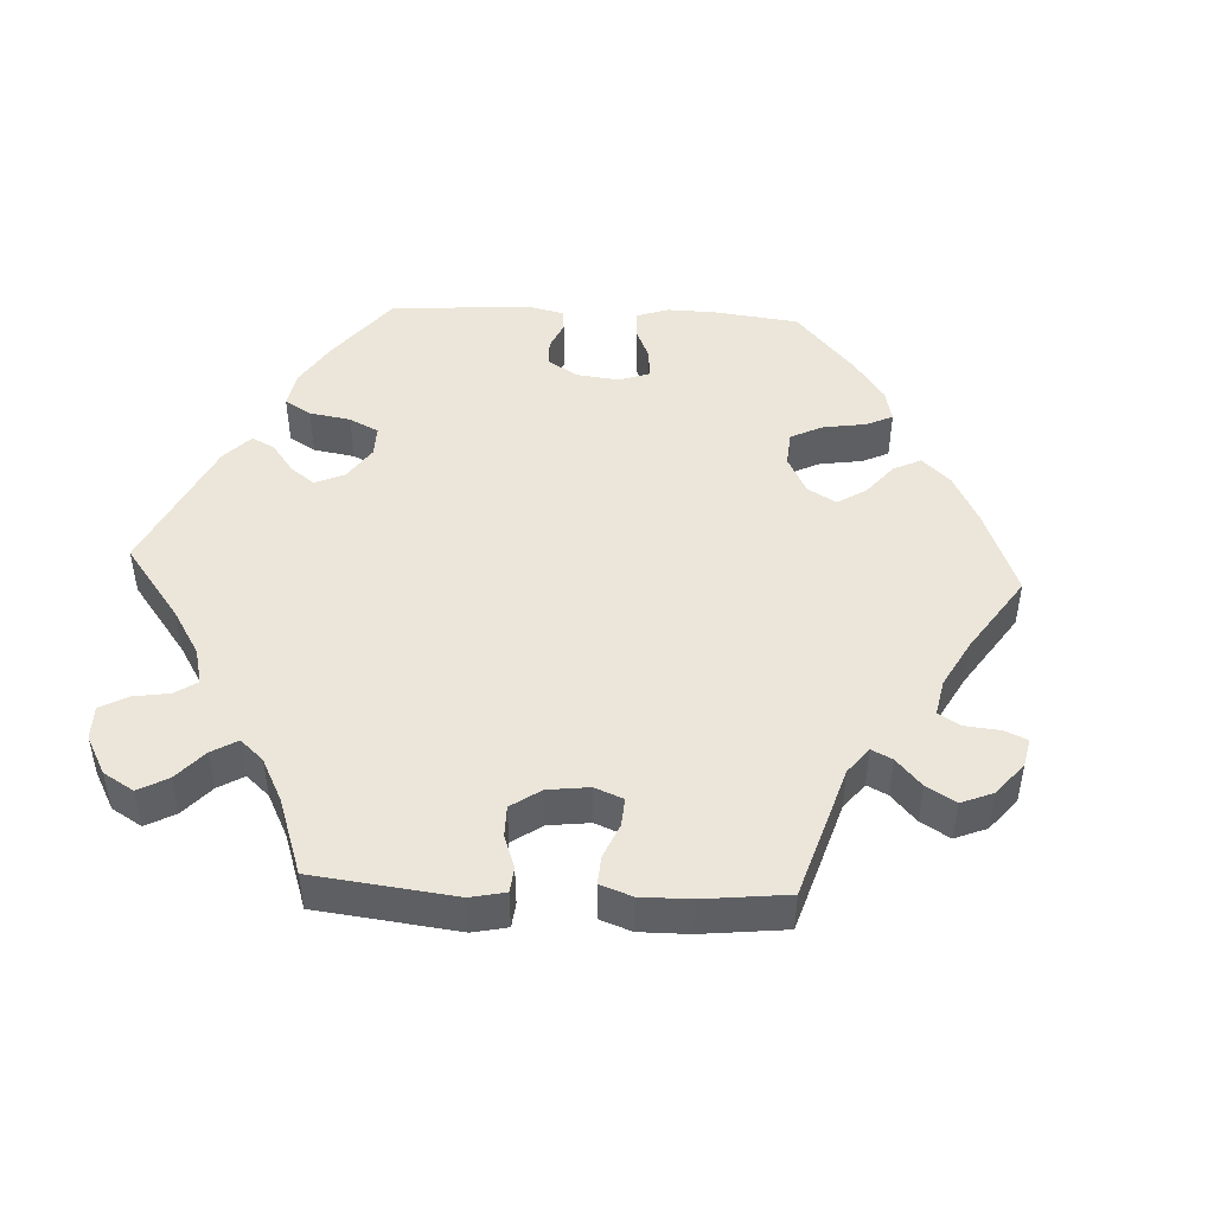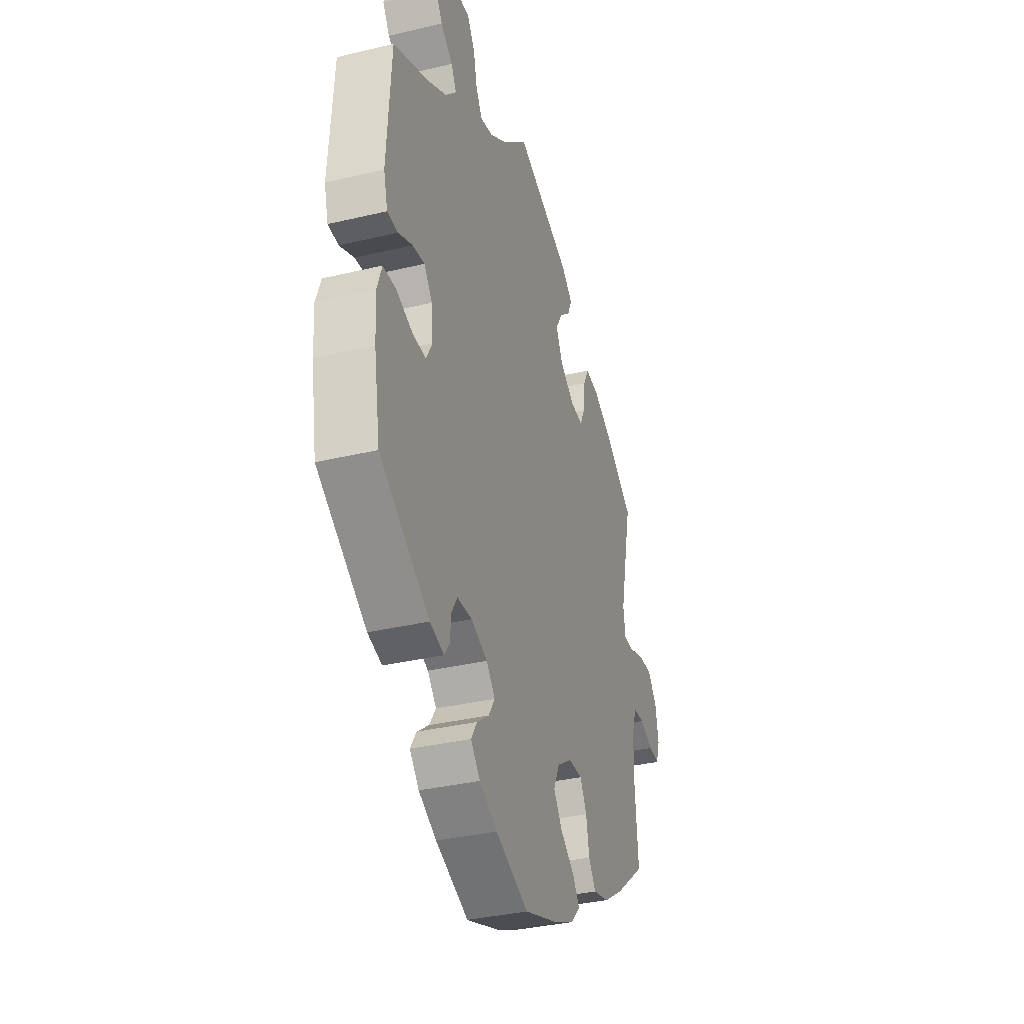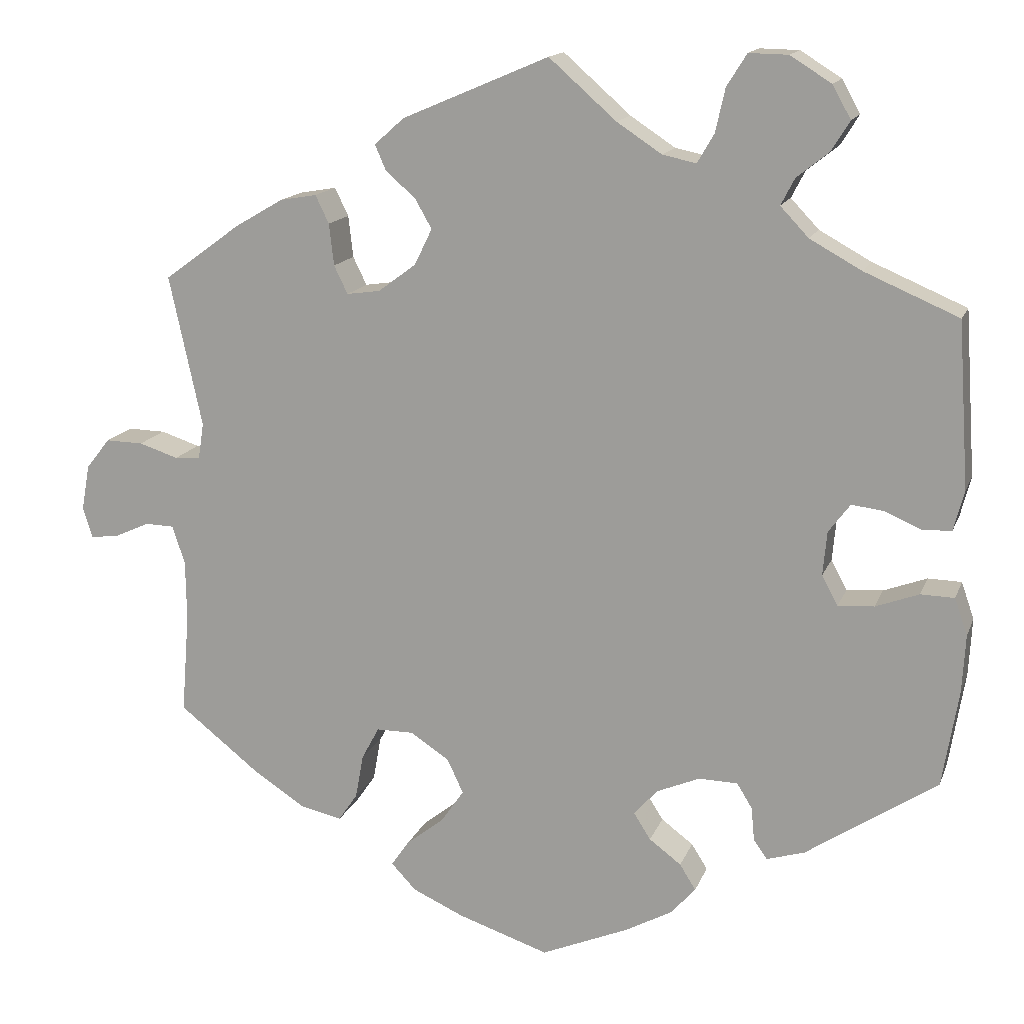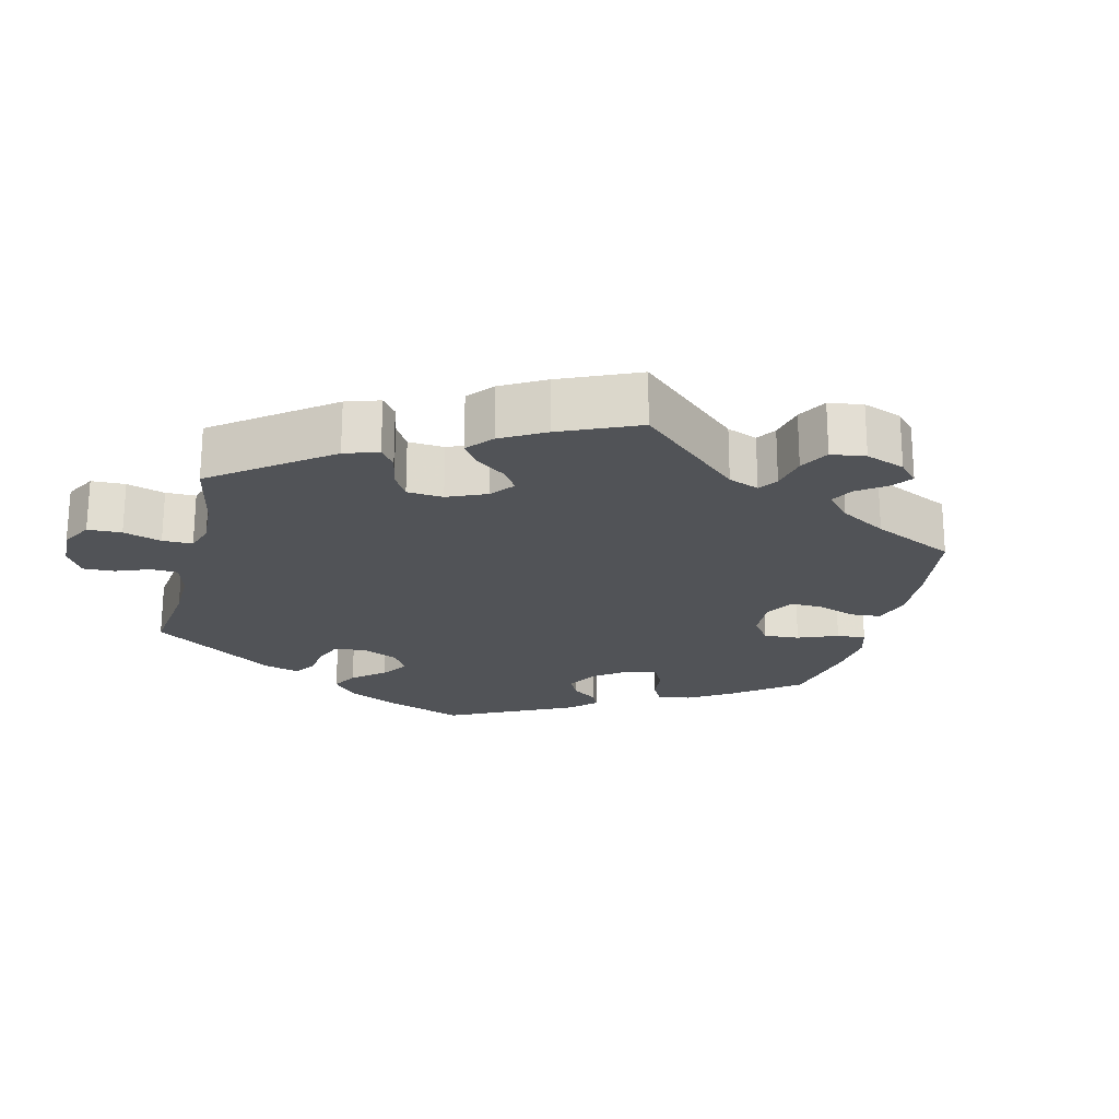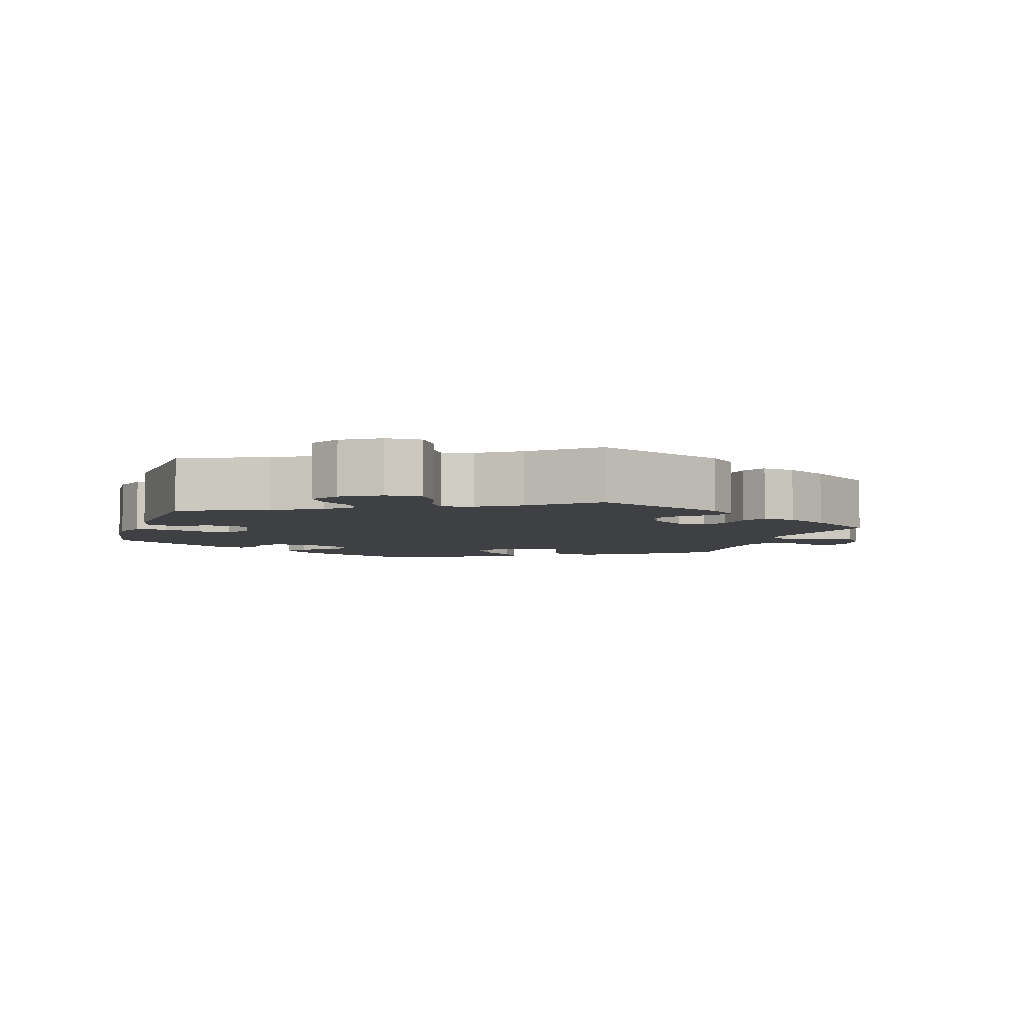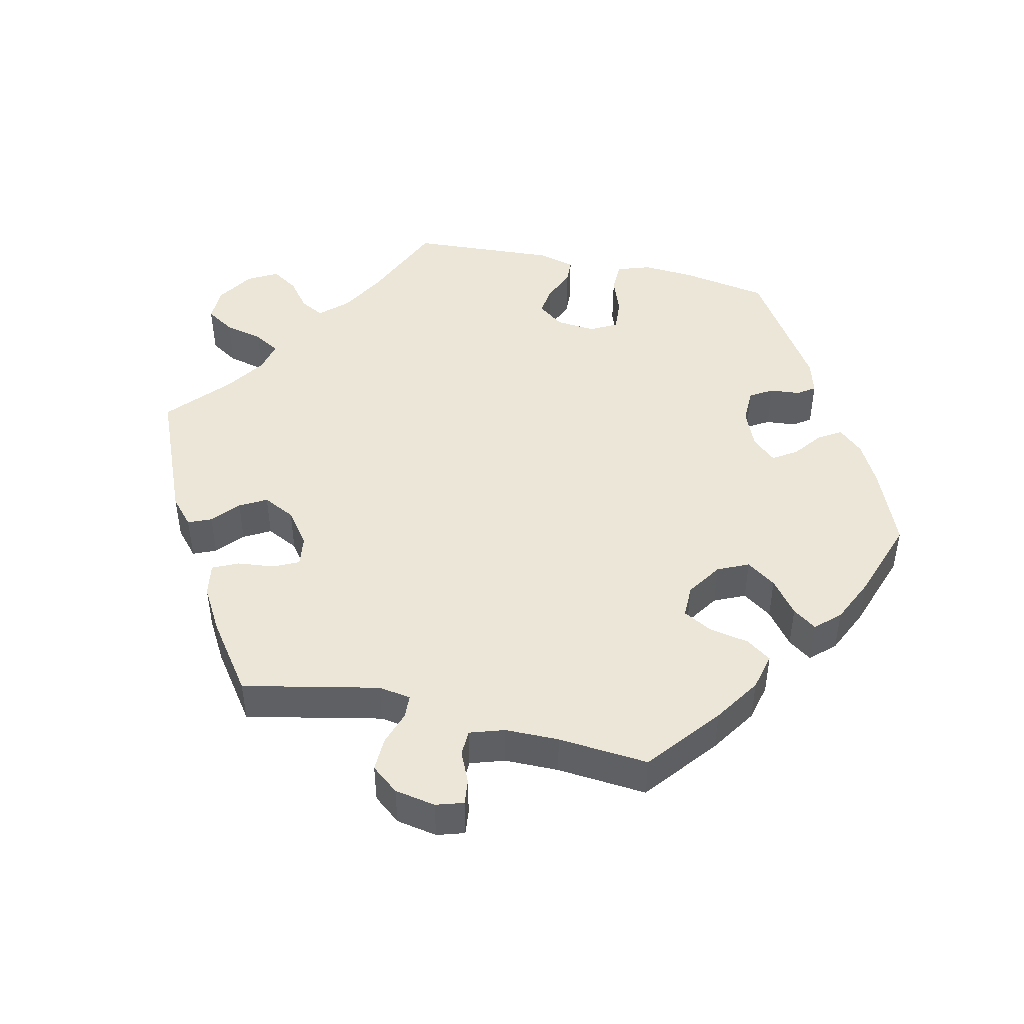
<metadata>
{"format":"obj","ext":"obj","renderer":"f3d","projection":"perspective","resolution":1024,"background":"white","views":[{"elev":47.6,"azim":32.9,"up":"+Y"},{"elev":-34.5,"azim":-72.2,"up":"+Z"},{"elev":15.0,"azim":-163.6,"up":"+Z"},{"elev":-21.8,"azim":45.9,"up":"+Y"},{"elev":-4.8,"azim":-17.3,"up":"+Y"},{"elev":46.5,"azim":103.2,"up":"+Y"}]}
</metadata>
<code>
v 0.399 0.07 -0.369
v 0.334 0.07 -0.411
v 0.282 0.07 -0.423
v 0.258 0.07 -0.388
v 0.248 0.07 -0.333
v 0.226 0.07 -0.292
v 0.18 0.07 -0.292
v 0.131 0.07 -0.324
v 0.111 0.07 -0.367
v 0.139 0.07 -0.408
v 0.186 0.07 -0.445
v 0.209 0.07 -0.478
v 0.178 0.07 -0.511
v 0.114 0.07 -0.54
v 0 0.07 -0.578
v -0.109 0.07 -0.532
v -0.168 0.07 -0.5
v -0.199 0.07 -0.465
v -0.179 0.07 -0.433
v -0.139 0.07 -0.403
v -0.118 0.07 -0.37
v -0.147 0.07 -0.337
v -0.201 0.07 -0.314
v -0.25 0.07 -0.315
v -0.269 0.07 -0.346
v -0.273 0.07 -0.388
v -0.29 0.07 -0.412
v -0.337 0.07 -0.398
v -0.501 0.07 -0.289
v -0.521 0.07 -0.168
v -0.525 0.07 -0.096
v -0.509 0.07 -0.05
v -0.467 0.07 -0.049
v -0.413 0.07 -0.069
v -0.368 0.07 -0.072
v -0.348 0.07 -0.035
v -0.353 0.07 0.02
v -0.38 0.07 0.056
v -0.42 0.07 0.051
v -0.467 0.07 0.031
v -0.502 0.07 0.033
v -0.515 0.07 0.083
v -0.501 0.07 0.289
v -0.384 0.07 0.339
v -0.319 0.07 0.375
v -0.284 0.07 0.412
v -0.301 0.07 0.445
v -0.341 0.07 0.477
v -0.364 0.07 0.514
v -0.341 0.07 0.555
v -0.29 0.07 0.587
v -0.241 0.07 0.588
v -0.216 0.07 0.548
v -0.204 0.07 0.494
v -0.183 0.07 0.458
v -0.141 0.07 0.467
v -0.085 0.07 0.504
v -0.001 0.07 0.578
v 0.182 0.07 0.5
v 0.219 0.07 0.467
v 0.205 0.07 0.435
v 0.168 0.07 0.403
v 0.147 0.07 0.366
v 0.169 0.07 0.321
v 0.216 0.07 0.286
v 0.258 0.07 0.28
v 0.275 0.07 0.315
v 0.281 0.07 0.367
v 0.298 0.07 0.402
v 0.344 0.07 0.394
v 0.404 0.07 0.359
v 0.5 0.07 0.289
v 0.459 0.07 0.1
v 0.466 0.07 0.055
v 0.498 0.07 0.053
v 0.547 0.07 0.069
v 0.594 0.07 0.07
v 0.624 0.07 0.032
v 0.634 0.07 -0.025
v 0.622 0.07 -0.063
v 0.587 0.07 -0.059
v 0.543 0.07 -0.039
v 0.507 0.07 -0.04
v 0.491 0.07 -0.088
v 0.49 0.07 -0.163
v 0.5 0.07 -0.289
v 0.399 0 -0.369
v 0.334 0 -0.411
v 0.282 0 -0.423
v 0.258 0 -0.388
v 0.248 0 -0.333
v 0.226 0 -0.292
v 0.18 0 -0.292
v 0.131 0 -0.324
v 0.111 0 -0.367
v 0.139 0 -0.408
v 0.186 0 -0.445
v 0.209 0 -0.478
v 0.178 0 -0.511
v 0.114 0 -0.54
v 0 0 -0.578
v -0.109 0 -0.532
v -0.168 0 -0.5
v -0.199 0 -0.465
v -0.179 0 -0.433
v -0.139 0 -0.403
v -0.118 0 -0.37
v -0.147 0 -0.337
v -0.201 0 -0.314
v -0.25 0 -0.315
v -0.269 0 -0.346
v -0.273 0 -0.388
v -0.29 0 -0.412
v -0.337 0 -0.398
v -0.501 0 -0.289
v -0.521 0 -0.168
v -0.525 0 -0.096
v -0.509 0 -0.05
v -0.467 0 -0.049
v -0.413 0 -0.069
v -0.368 0 -0.072
v -0.348 0 -0.035
v -0.353 0 0.02
v -0.38 0 0.056
v -0.42 0 0.051
v -0.467 0 0.031
v -0.502 0 0.033
v -0.515 0 0.083
v -0.501 0 0.289
v -0.384 0 0.339
v -0.319 0 0.375
v -0.284 0 0.412
v -0.301 0 0.445
v -0.341 0 0.477
v -0.364 0 0.514
v -0.341 0 0.555
v -0.29 0 0.587
v -0.241 0 0.588
v -0.216 0 0.548
v -0.204 0 0.494
v -0.183 0 0.458
v -0.141 0 0.467
v -0.085 0 0.504
v -0.001 0 0.578
v 0.182 0 0.5
v 0.219 0 0.467
v 0.205 0 0.435
v 0.168 0 0.403
v 0.147 0 0.366
v 0.169 0 0.321
v 0.216 0 0.286
v 0.258 0 0.28
v 0.275 0 0.315
v 0.281 0 0.367
v 0.298 0 0.402
v 0.344 0 0.394
v 0.404 0 0.359
v 0.5 0 0.289
v 0.459 0 0.1
v 0.466 0 0.055
v 0.498 0 0.053
v 0.547 0 0.069
v 0.594 0 0.07
v 0.624 0 0.032
v 0.634 0 -0.025
v 0.622 0 -0.063
v 0.587 0 -0.059
v 0.543 0 -0.039
v 0.507 0 -0.04
v 0.491 0 -0.088
v 0.49 0 -0.163
v 0.5 0 -0.289
f 85 86 1 2
f 84 85 2 3
f 83 84 3 4
f 79 80 81 82
f 79 82 83
f 78 79 83
f 75 76 77 78
f 74 75 78 83
f 70 71 72 73
f 70 73 74
f 67 68 69 70
f 66 67 70 74
f 65 66 74 83
f 59 60 61 62
f 57 58 59 62
f 56 57 62 63
f 55 56 63 64
f 51 52 53 54
f 51 54 55
f 50 51 55
f 47 48 49 50
f 46 47 50 55
f 45 46 55 64
f 41 42 43 44
f 39 40 41 44
f 38 39 44 45
f 37 38 45 64
f 31 32 33 34
f 31 34 35
f 30 31 35
f 29 30 35
f 28 29 35
f 25 26 27 28
f 24 25 28 35
f 23 24 35 36
f 17 18 19 20
f 17 20 21
f 16 17 21
f 15 16 21
f 14 15 21
f 13 14 21 22
f 10 11 12 13
f 9 10 13 22
f 65 83 4 5
f 64 65 5 6
f 37 64 6 7
f 36 37 7 8
f 22 23 36
f 8 9 22 36
f 88 87 172 171
f 89 88 171 170
f 90 89 170 169
f 168 167 166 165
f 169 168 165
f 169 165 164
f 164 163 162 161
f 169 164 161 160
f 159 158 157 156
f 160 159 156
f 156 155 154 153
f 160 156 153 152
f 169 160 152 151
f 148 147 146 145
f 148 145 144 143
f 149 148 143 142
f 150 149 142 141
f 140 139 138 137
f 141 140 137
f 141 137 136
f 136 135 134 133
f 141 136 133 132
f 150 141 132 131
f 130 129 128 127
f 130 127 126 125
f 131 130 125 124
f 150 131 124 123
f 120 119 118 117
f 121 120 117
f 121 117 116
f 121 116 115
f 121 115 114
f 114 113 112 111
f 121 114 111 110
f 122 121 110 109
f 106 105 104 103
f 107 106 103
f 107 103 102
f 107 102 101
f 107 101 100
f 108 107 100 99
f 99 98 97 96
f 108 99 96 95
f 91 90 169 151
f 92 91 151 150
f 93 92 150 123
f 94 93 123 122
f 122 109 108
f 122 108 95 94
f 1 87 88 2
f 2 88 89 3
f 3 89 90 4
f 4 90 91 5
f 5 91 92 6
f 6 92 93 7
f 7 93 94 8
f 8 94 95 9
f 9 95 96 10
f 10 96 97 11
f 11 97 98 12
f 12 98 99 13
f 13 99 100 14
f 14 100 101 15
f 15 101 102 16
f 16 102 103 17
f 17 103 104 18
f 18 104 105 19
f 19 105 106 20
f 20 106 107 21
f 21 107 108 22
f 22 108 109 23
f 23 109 110 24
f 24 110 111 25
f 25 111 112 26
f 26 112 113 27
f 27 113 114 28
f 28 114 115 29
f 29 115 116 30
f 30 116 117 31
f 31 117 118 32
f 32 118 119 33
f 33 119 120 34
f 34 120 121 35
f 35 121 122 36
f 36 122 123 37
f 37 123 124 38
f 38 124 125 39
f 39 125 126 40
f 40 126 127 41
f 41 127 128 42
f 42 128 129 43
f 43 129 130 44
f 44 130 131 45
f 45 131 132 46
f 46 132 133 47
f 47 133 134 48
f 48 134 135 49
f 49 135 136 50
f 50 136 137 51
f 51 137 138 52
f 52 138 139 53
f 53 139 140 54
f 54 140 141 55
f 55 141 142 56
f 56 142 143 57
f 57 143 144 58
f 58 144 145 59
f 59 145 146 60
f 60 146 147 61
f 61 147 148 62
f 62 148 149 63
f 63 149 150 64
f 64 150 151 65
f 65 151 152 66
f 66 152 153 67
f 67 153 154 68
f 68 154 155 69
f 69 155 156 70
f 70 156 157 71
f 71 157 158 72
f 72 158 159 73
f 73 159 160 74
f 74 160 161 75
f 75 161 162 76
f 76 162 163 77
f 77 163 164 78
f 78 164 165 79
f 79 165 166 80
f 80 166 167 81
f 81 167 168 82
f 82 168 169 83
f 83 169 170 84
f 84 170 171 85
f 85 171 172 86
f 86 172 87 1

</code>
